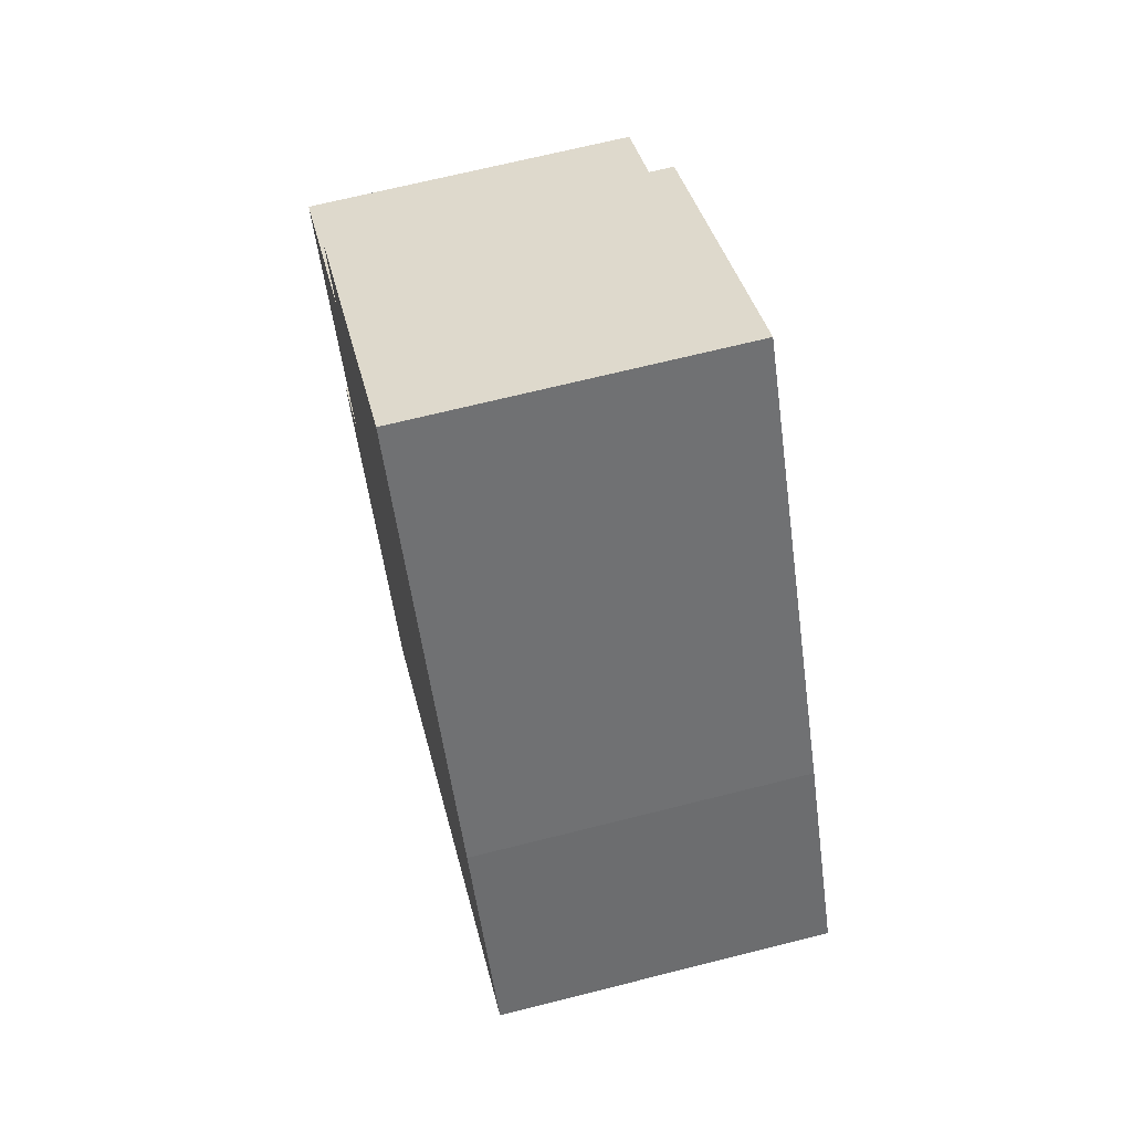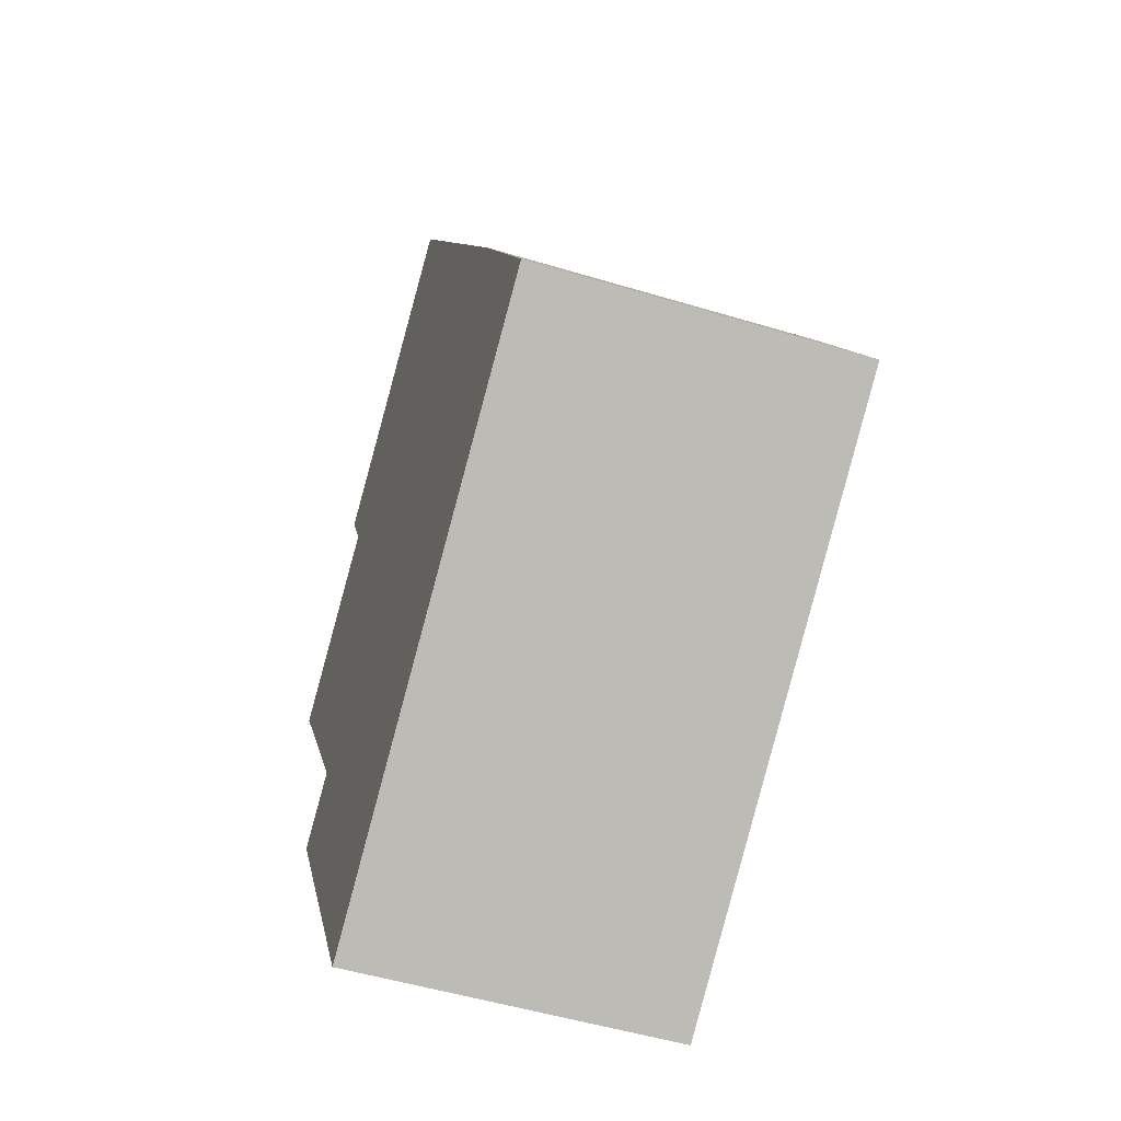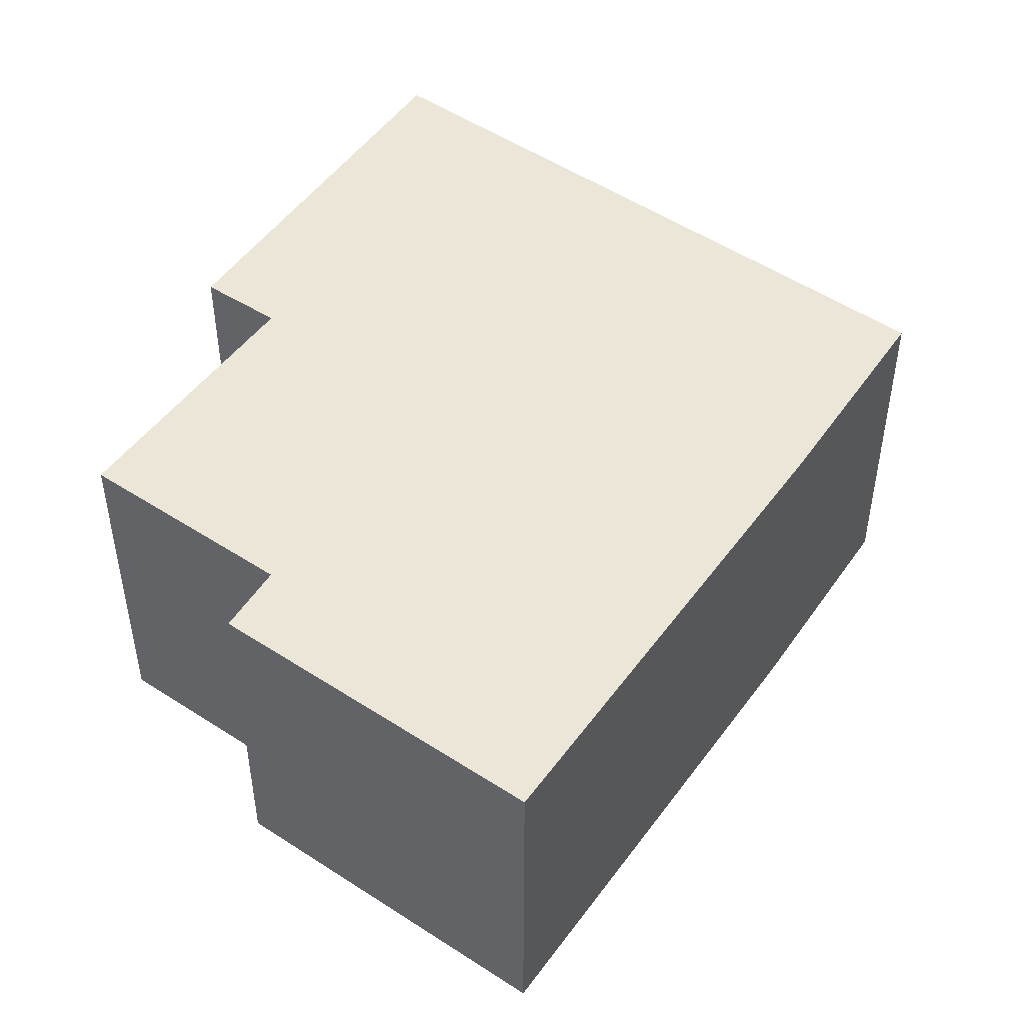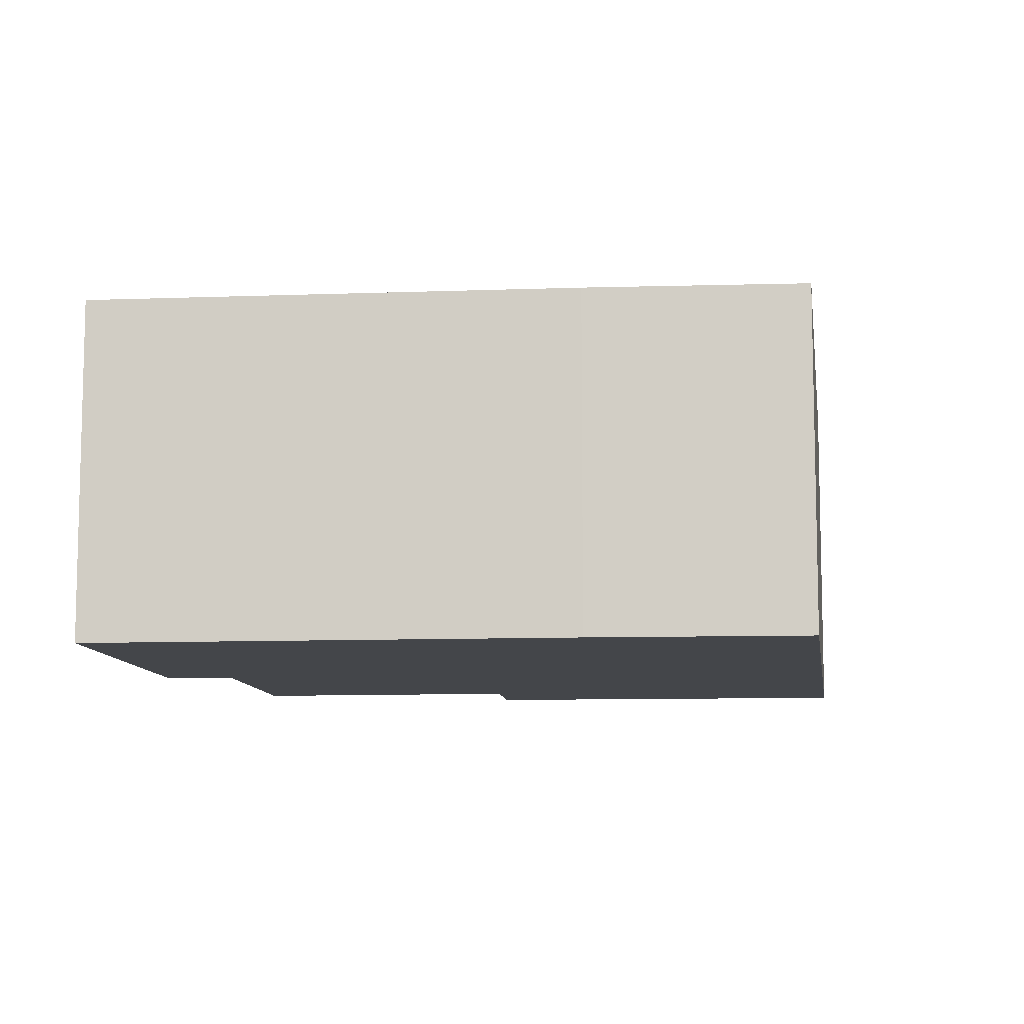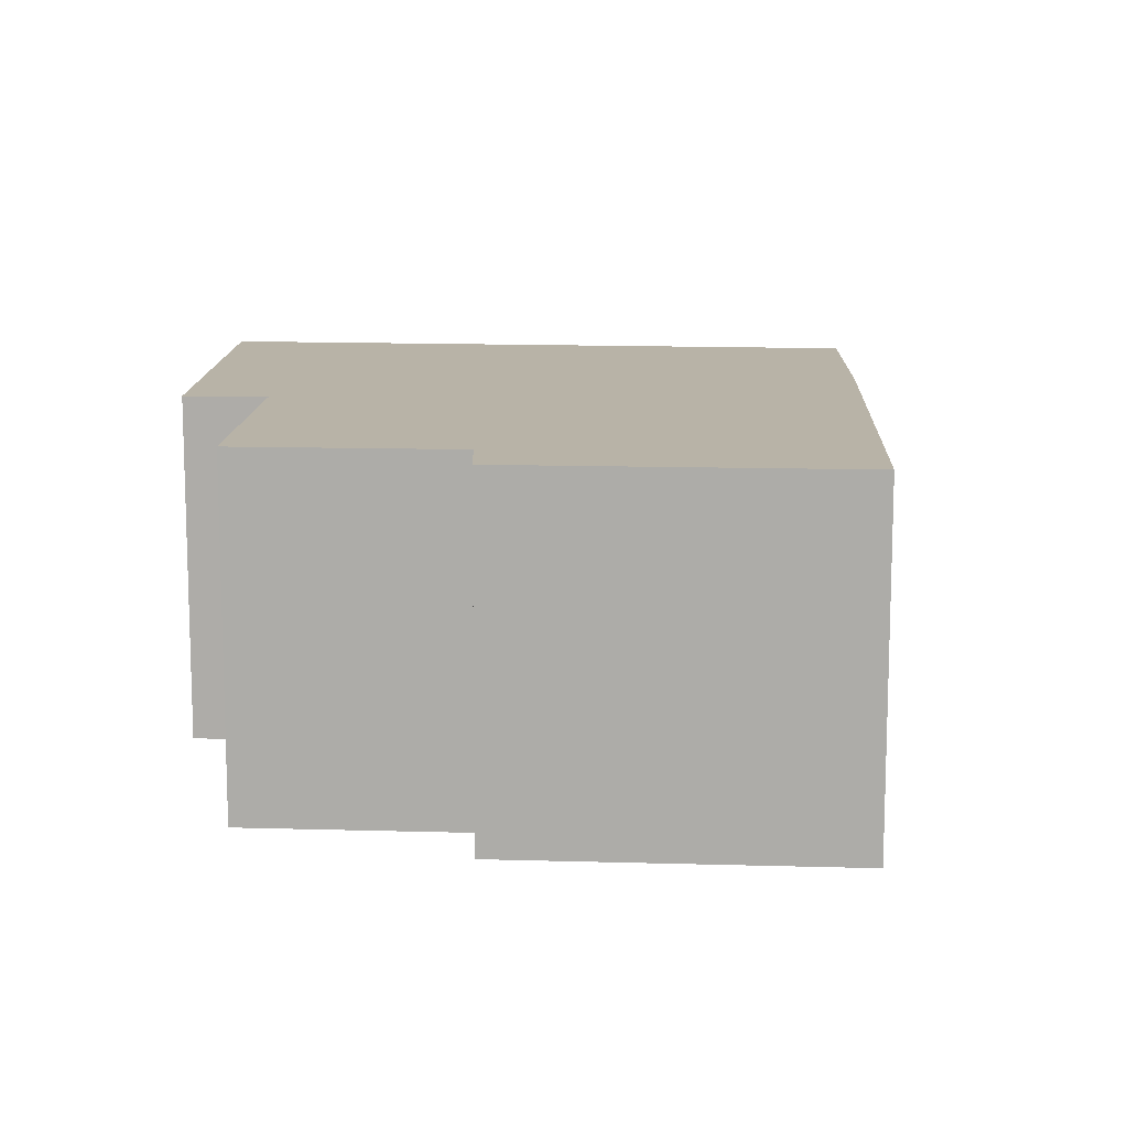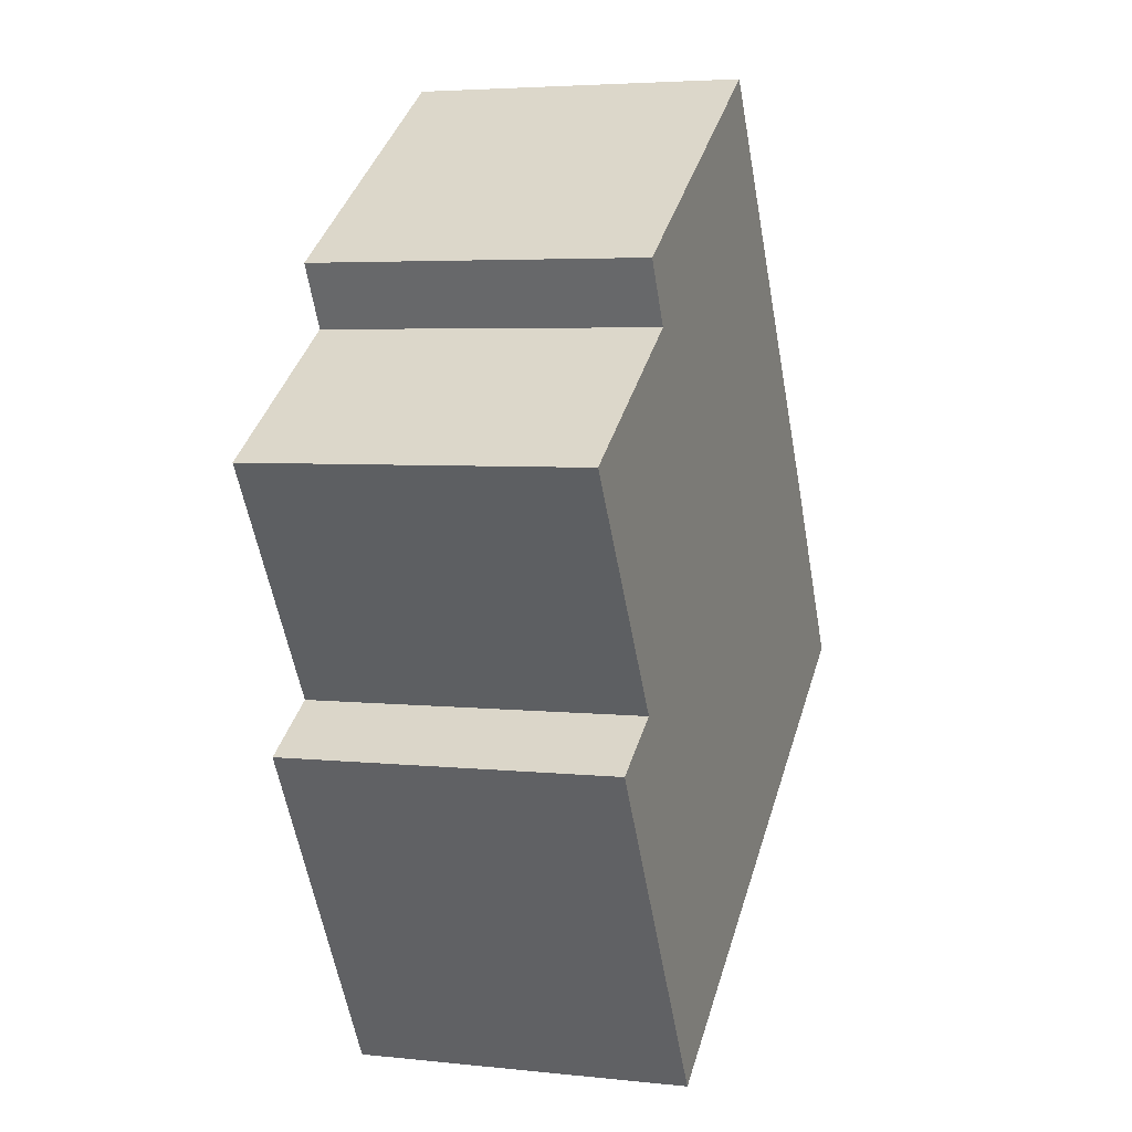
<metadata>
{"format":"obj","ext":"obj","renderer":"f3d","projection":"perspective","resolution":1024,"background":"white","views":[{"elev":67.8,"azim":75.8,"up":"+Z"},{"elev":-51.1,"azim":71.7,"up":"+Z"},{"elev":49.2,"azim":2.7,"up":"+Y"},{"elev":-9.7,"azim":63.7,"up":"+Y"},{"elev":12.7,"azim":-29.3,"up":"+Y"},{"elev":4.5,"azim":-70.7,"up":"+Z"}]}
</metadata>
<code>
v  3.084 3.872 -6.868
v  7.933 3.872 -0.539
v  9.208 3.872 -2.707
v  4.993 3.872 4.202
v  2.094 3.872 1.365
v  1.715 3.872 2.062
v  1.644 3.872 -2.606
v  0.843 3.872 -3.111
v  0 3.872 2.371e-16
v  0.843 1.905e-16 -3.111
v  1.644 1.596e-16 -2.606
v  0 0 0
v  2.094 -8.358e-17 1.365
v  1.715 -1.263e-16 2.062
v  4.993 -2.573e-16 4.202
v  3.084 4.205e-16 -6.868
v  7.933 3.3e-17 -0.539
v  9.208 1.658e-16 -2.707
g defaultobject
f 1 2 3
f 2 1 4
f 4 1 5
f 4 5 6
f 1 7 5
f 7 1 8
f 9 5 7
f 10 7 8
f 7 10 11
f 12 5 9
f 5 12 13
f 14 4 6
f 4 14 15
f 11 9 7
f 9 11 12
f 13 6 5
f 6 13 14
f 16 8 1
f 8 16 10
f 15 2 4
f 2 15 17
f 17 3 2
f 3 17 18
f 18 1 3
f 1 18 16
f 14 17 15
f 17 14 13
f 17 13 12
f 17 12 18
f 18 12 11
f 18 11 16
f 16 11 10

</code>
